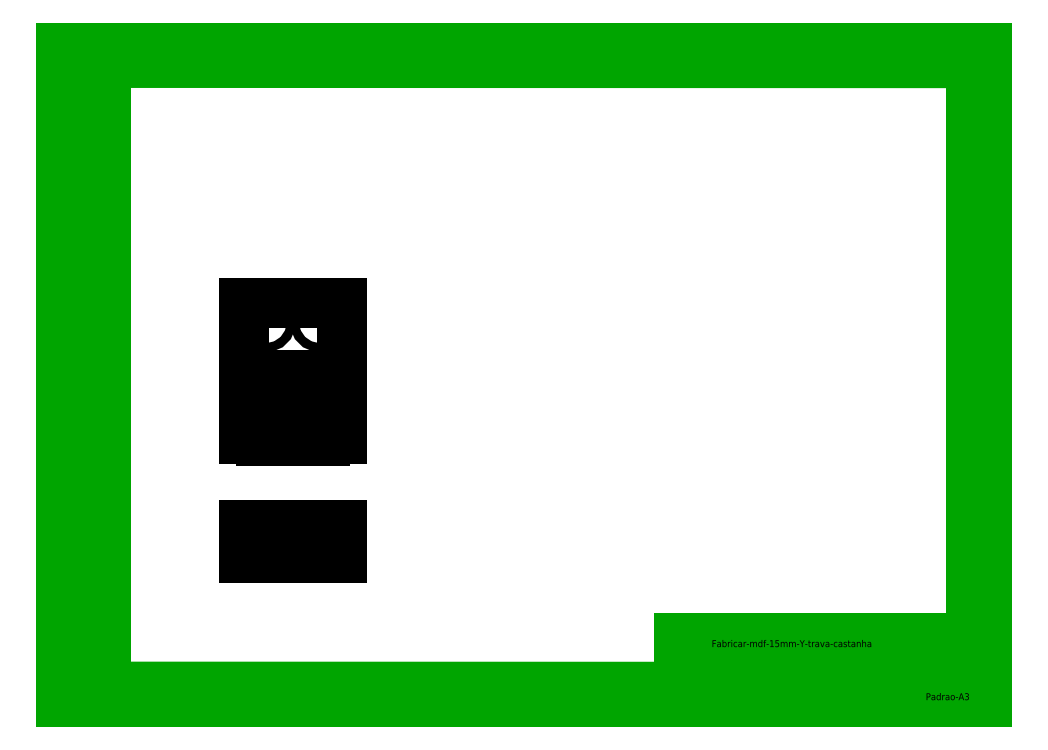
<metadata>
{"format":"dxf","ext":"dxf","renderer":"ezdxf+matplotlib","layout":"modelspace","background":"white","min_lineweight":24,"dpi":150}
</metadata>
<code>
0
SECTION
2
ENTITIES
0
LINE
8
-11
10
183.1
20
171.7
30
0
11
330.1
21
171.7
31
0
0
TEXT
8
-300
10
198.4
20
-104.3
30
0
40
3.125
1
Verif:
0
TEXT
8
-300
10
198.1
20
-98.78
30
0
40
3.125
1
Exec:
0
TEXT
8
-300
10
197.8
20
-93.24
30
0
40
3.125
1
Nome:
0
TEXT
8
-300
10
292.8
20
-96.08
30
0
40
3.125
1
Rev:
0
TEXT
8
-300
10
292.9
20
-106.1
30
0
40
3.125
1
Data:
0
TEXT
8
-300
10
198.4
20
-109.8
30
0
40
3.125
1
Aprov:
0
TEXT
8
-300
10
216
20
-98.75
30
0
40
3.125
1
DR
0
TEXT
8
-300
10
216
20
-104.2
30
0
40
3.125
1
DR
0
TEXT
8
-300
10
216
20
-109.7
30
0
40
3.125
1
DR
0
TEXT
8
-300
10
310.9
20
-96.21
30
0
40
3.13
1
0
0
TEXT
8
-300
10
307.4
20
-106.3
30
0
40
3.125
1
03/05/15
0
LINE
8
-300
10
-62.74
20
-111.2
30
0
11
-62.74
21
171.8
31
0
0
LINE
8
-300
10
-62.74
20
171.8
30
0
11
330.1
21
171.7
31
0
0
LINE
8
-300
10
330.1
20
171.7
30
0
11
330.1
21
-111.3
31
0
0
LINE
8
-300
10
-62.74
20
-111.2
30
0
11
330.1
21
-111.3
31
0
0
LINE
8
-300
10
290.5
20
-100.3
30
0
11
322.1
21
-100.3
31
0
0
LINE
8
-300
10
-82.93
20
178.7
30
0
11
-82.93
21
-118.3
31
0
0
LINE
8
-300
10
-82.93
20
-118.3
30
0
11
337.1
21
-118.3
31
0
0
LINE
8
-300
10
337.1
20
-118.3
30
0
11
337.1
21
-108.3
31
0
0
LINE
8
-300
10
327.1
20
-118.3
30
0
11
337.1
21
-118.3
31
0
0
LINE
8
-300
10
337.1
20
178.7
30
0
11
337.1
21
-118.3
31
0
0
LINE
8
-300
10
-82.93
20
178.7
30
0
11
337.1
21
178.7
31
0
0
LINE
8
-300
10
197.2
20
-89.34
30
0
11
197.2
21
-111.3
31
0
0
LINE
8
-300
10
290.5
20
-111.3
30
0
11
290.5
21
-89.34
31
0
0
LINE
8
-300
10
197.2
20
-89.34
30
0
11
197.2
21
-111.3
31
0
0
LINE
8
-300
10
290.5
20
-111.3
30
0
11
290.5
21
-89.34
31
0
0
LINE
8
-300
10
337.1
20
-118.3
30
0
11
337.1
21
-108.3
31
0
0
LINE
8
-300
10
327.1
20
-118.3
30
0
11
337.1
21
-118.3
31
0
0
LINE
8
-300
10
337.1
20
178.7
30
0
11
337.1
21
-118.3
31
0
0
LINE
8
-300
10
-82.93
20
178.7
30
0
11
337.1
21
178.7
31
0
0
LINE
8
-300
10
-82.93
20
178.7
30
0
11
-82.93
21
-118.3
31
0
0
LINE
8
-300
10
-82.93
20
-118.3
30
0
11
337.1
21
-118.3
31
0
0
LINE
8
-300
10
290.5
20
-100.3
30
0
11
330.1
21
-100.3
31
0
0
LINE
8
-300
10
197.2
20
-89.34
30
0
11
293.8
21
-89.34
31
0
0
LINE
8
-300
10
197.2
20
-89.34
30
0
11
330.1
21
-89.34
31
0
0
LINE
8
-300
10
197.2
20
-94.84
30
0
11
290.5
21
-94.84
31
0
0
LINE
8
-300
10
197.2
20
-94.84
30
0
11
290.5
21
-94.84
31
0
0
LINE
8
-300
10
197.2
20
-100.3
30
0
11
290.5
21
-100.3
31
0
0
LINE
8
-300
10
197.2
20
-100.3
30
0
11
290.5
21
-100.3
31
0
0
LINE
8
-300
10
197.2
20
-105.8
30
0
11
290.5
21
-105.8
31
0
0
LINE
8
-300
10
197.2
20
-105.8
30
0
11
290.5
21
-105.8
31
0
0
TEXT
8
-300
10
212.2
20
-93.3
30
0
40
3.125
1
Fabricar-mdf-15mm-Y-trava-castanha
0
TEXT
8
-300
10
309.3
20
-117.4
30
0
40
3.125
1
Padrao-A3
0
LINE
8
0
10
7.5
20
1
30
-5.7e-15
11
0
21
1
31
0
0
LINE
8
0
10
0
20
-52.72
30
-1.086e-10
11
44.31
21
-52.72
31
-1.086e-10
0
LINE
8
0
10
0
20
-37.72
30
-1.086e-10
11
44.31
21
-37.72
31
-1.086e-10
0
LINE
8
0
10
40.55
20
-52.72
30
-3.11e-14
11
40.55
21
-37.72
31
-3.11e-14
0
LINE
8
0
10
44.31
20
-37.72
30
1.69e-14
11
44.31
21
-52.72
31
1.69e-14
0
LINE
8
0
10
35.87
20
-37.72
30
8.43e-14
11
35.87
21
-52.72
31
8.43e-14
0
LINE
8
0
10
31.07
20
-37.72
30
-3.94e-14
11
31.07
21
-52.72
31
-3.94e-14
0
LINE
8
0
10
13.24
20
-37.72
30
-8.5e-15
11
13.24
21
-52.72
31
-8.5e-15
0
LINE
8
0
10
8.553
20
-37.72
30
7.89e-14
11
8.553
21
-52.72
31
7.89e-14
0
LINE
8
0
10
3.753
20
-37.72
30
7.89e-14
11
3.753
21
-52.72
31
7.89e-14
0
LINE
8
0
10
0
20
-37.72
30
0
11
0
21
-52.72
31
0
0
LINE
8
0
10
7.5
20
-37.72
30
-5.7e-15
11
7.5
21
-52.72
31
-5.7e-15
0
LINE
8
0
10
15
20
-37.72
30
-8.5e-15
11
15
21
-52.72
31
-8.5e-15
0
LINE
8
0
10
29.31
20
-37.72
30
-1.7e-14
11
29.31
21
-52.72
31
-1.7e-14
0
LINE
8
0
10
36.81
20
-37.72
30
6.76e-14
11
36.81
21
-52.72
31
6.76e-14
0
CIRCLE
8
0
10
-34.31
20
54
30
-9.253e-11
40
2
210
-9.391e-16
220
-3.778e-14
230
-1
0
LINE
8
0
10
15
20
30
30
-1.066e-12
11
29.31
21
30
31
-1.074e-12
0
LINE
8
0
10
15
20
0
30
2.82e-14
11
15
21
30
31
-1.066e-12
0
LINE
8
0
10
15
20
0
30
2.82e-14
11
7.5
21
0
31
3.11e-14
0
LINE
8
0
10
7.5
20
0
30
3.11e-14
11
7.5
21
1
31
-5.6e-15
0
LINE
8
0
10
0
20
1
30
0
11
-9.095e-12
21
63
31
-5.598e-12
0
CIRCLE
8
0
10
-33.47
20
26.31
30
-5.65e-14
40
2.4
210
-1.175e-15
220
-3.644e-14
230
-1
0
LINE
8
0
10
29.31
20
0
30
1.98e-14
11
29.31
21
30
31
-1.074e-12
0
LINE
8
0
10
36.81
20
1
30
6.77e-14
11
44.31
21
1
31
1.7e-14
0
LINE
8
0
10
29.31
20
0
30
1.98e-14
11
36.81
21
0
31
1.044e-13
0
LINE
8
0
10
36.81
20
0
30
1.044e-13
11
36.81
21
1
31
6.77e-14
0
LINE
8
0
10
44.31
20
63
30
-5.626e-12
11
-9.095e-12
21
63
31
-5.598e-12
0
LINE
8
0
10
44.31
20
1
30
1.7e-14
11
44.31
21
63
31
-5.626e-12
0
CIRCLE
8
0
10
-33.47
20
3.686
30
1.003e-12
40
2.4
210
3.089e-14
220
-2.822e-14
230
-1
0
CIRCLE
8
0
10
-38.15
20
15
30
-3.47e-14
40
2.4
210
-5.912e-16
220
-3.633e-14
230
-1
0
CIRCLE
8
0
10
10.84
20
26.31
30
-9.277e-13
40
2.4
0
CIRCLE
8
0
10
10.84
20
3.686
30
-1.042e-13
40
2.4
0
CIRCLE
8
0
10
6.153
20
15
30
-4.23e-13
40
2.4
0
CIRCLE
8
0
10
-10
20
54
30
-9.365e-11
40
2
210
-1.2e-14
220
-5.663e-14
230
-1
0
VIEWPORT
8
0
10
143.5
20
95
30
0
40
462
41
231
68
     1
69
     1
0
VIEWPORT
8
VIEWPORTS
10
143.5
20
95
30
0
40
287
41
162.7
68
     2
69
     2
0
ENDSEC
0
EOF

</code>
